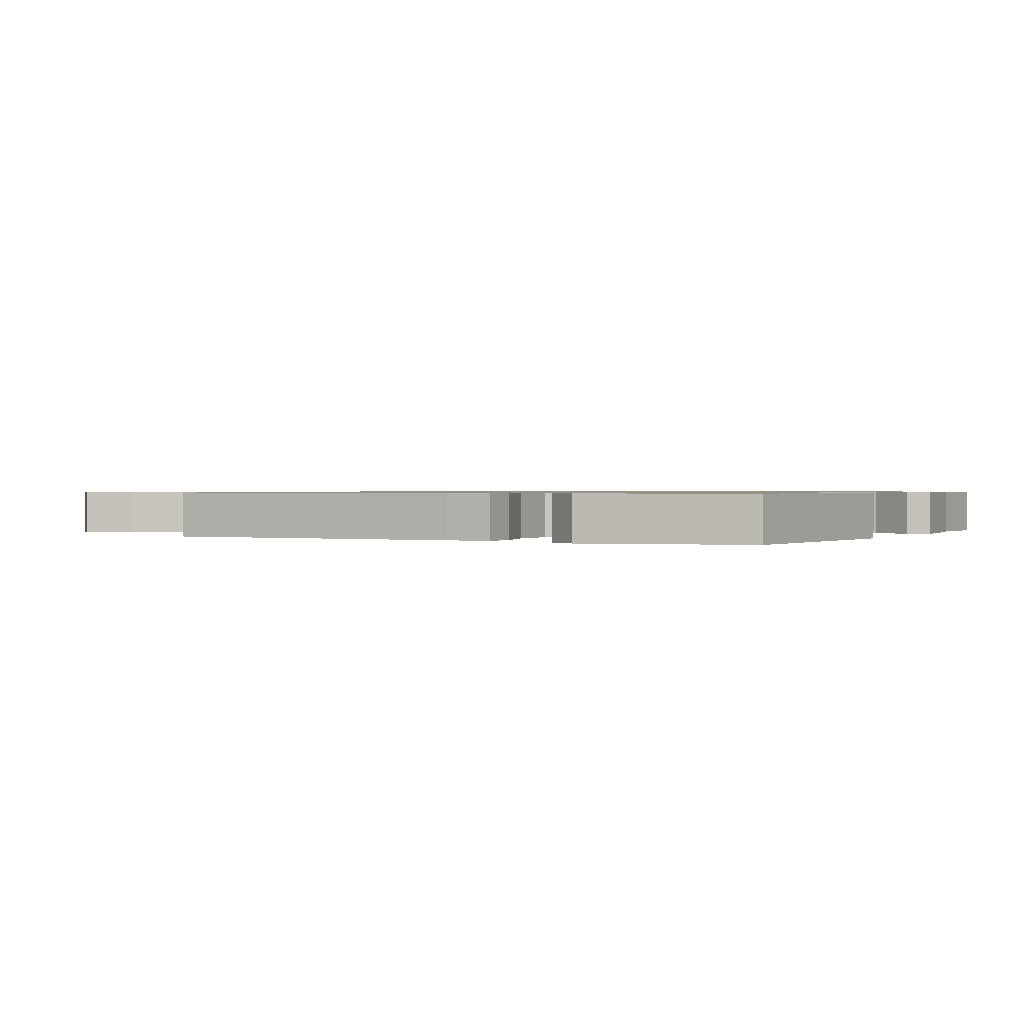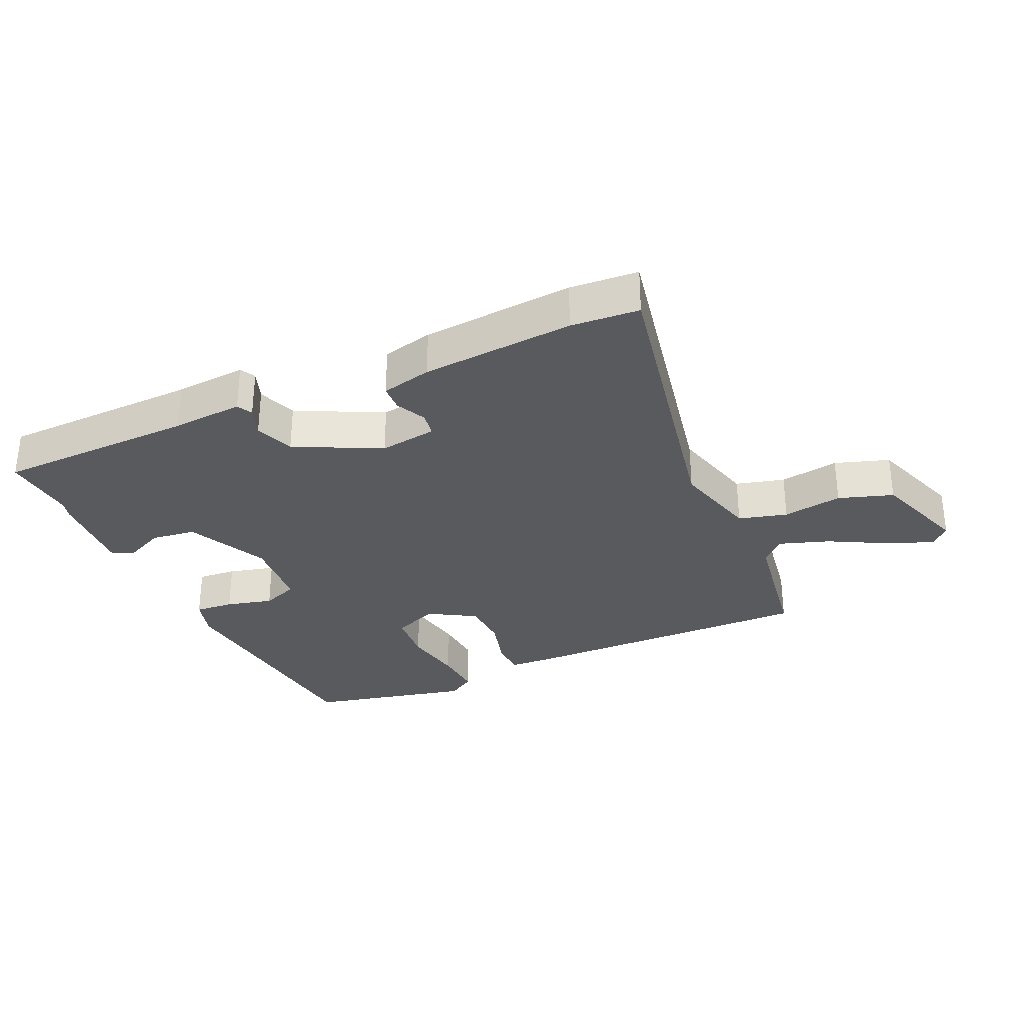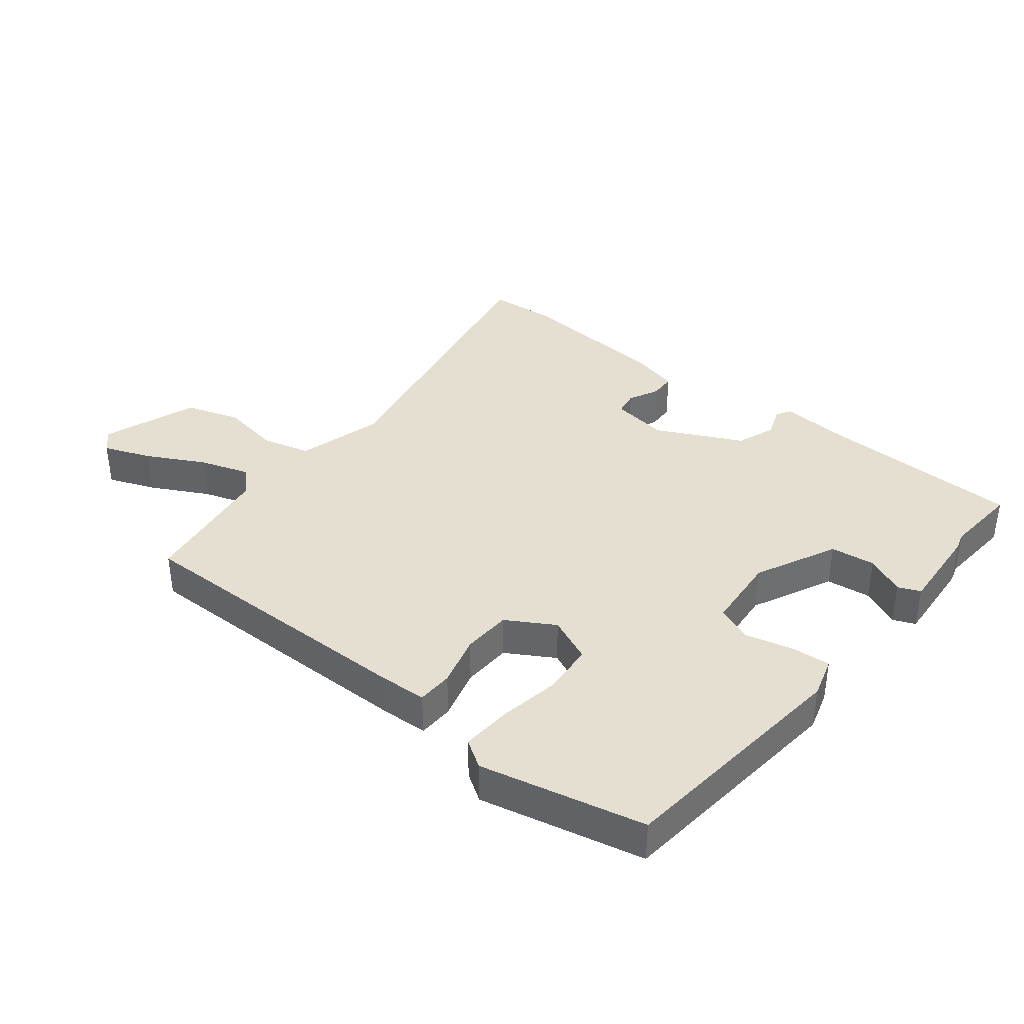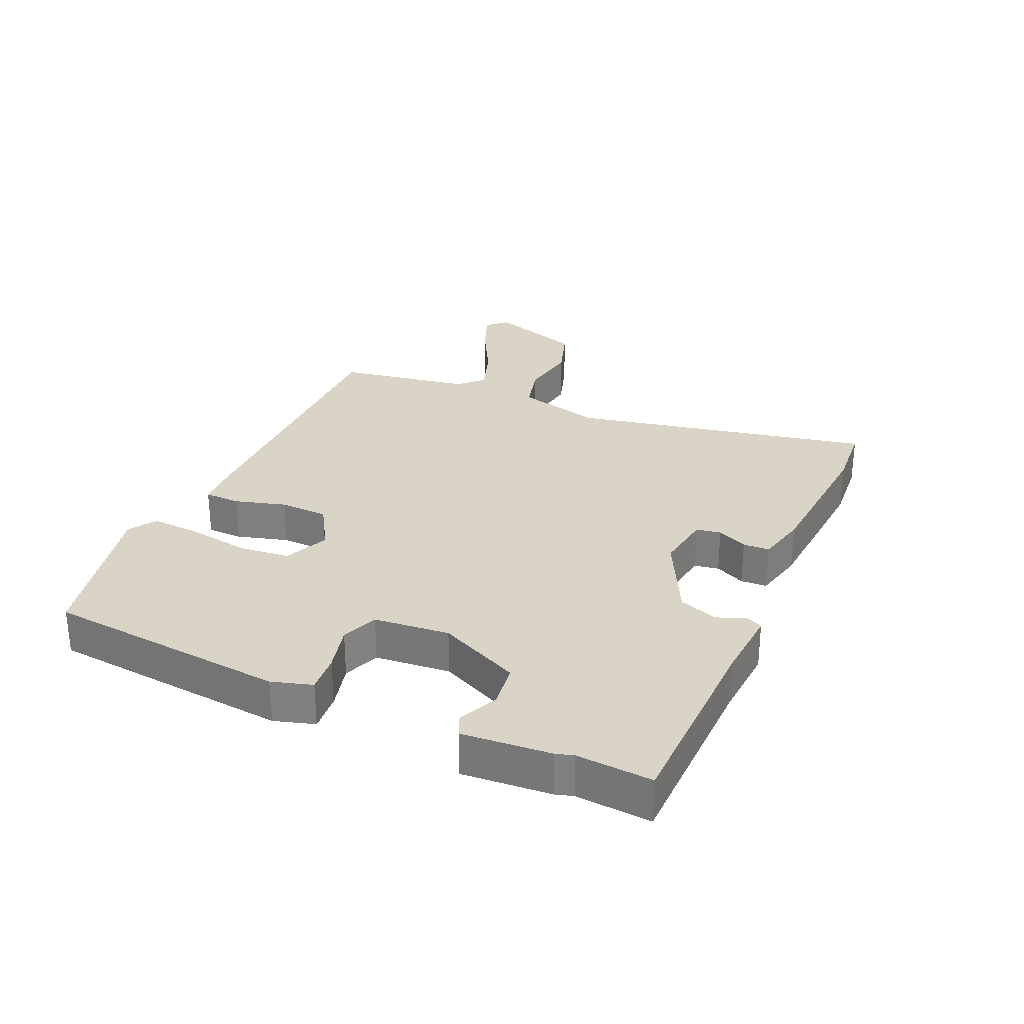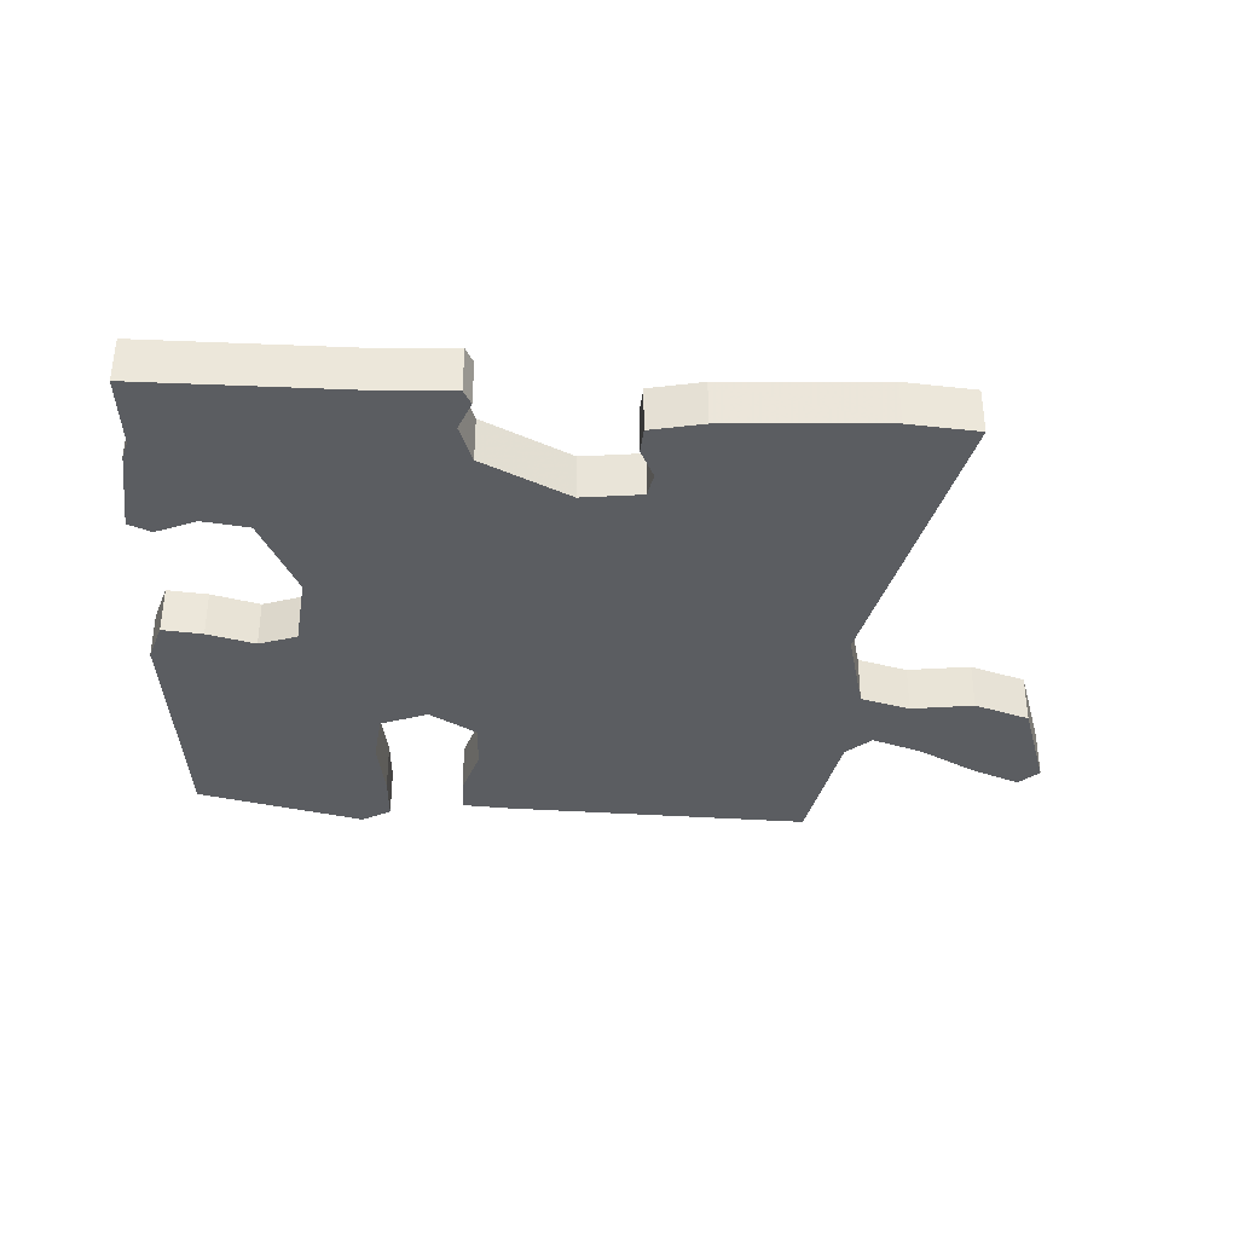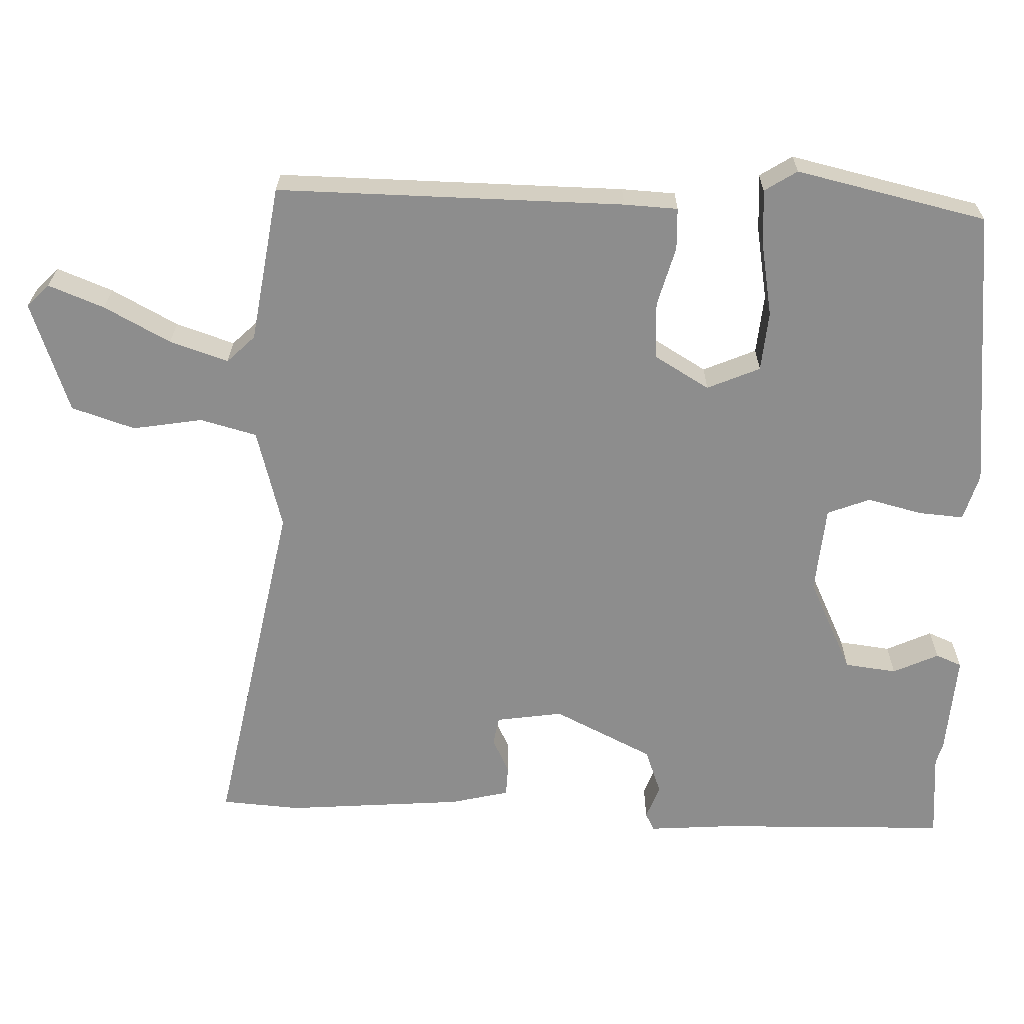
<metadata>
{"format":"obj","ext":"obj","renderer":"f3d","projection":"perspective","resolution":1024,"background":"white","views":[{"elev":0.8,"azim":28.9,"up":"+Y"},{"elev":-31.0,"azim":-154.0,"up":"+Y"},{"elev":37.5,"azim":40.5,"up":"+Y"},{"elev":28.9,"azim":115.4,"up":"+Y"},{"elev":-35.4,"azim":177.2,"up":"+Y"},{"elev":25.4,"azim":0.3,"up":"+Z"}]}
</metadata>
<code>
v 0.493 0.07 0.451
v 0.522 0.07 0.064
v 0.501 0.07 0
v 0.439 0.07 0.007
v 0.365 0.07 0.028
v 0.306 0.07 0.007
v 0.292 0.07 -0.113
v 0.35 0.07 -0.245
v 0.421 0.07 -0.256
v 0.484 0.07 -0.229
v 0.519 0.07 -0.245
v 0.505 0.07 -0.386
v 0.496 0.07 -0.414
v 0.502 0.07 -0.534
v 0.183 0.07 -0.532
v 0.068 0.07 -0.537
v 0.056 0.07 -0.512
v 0.075 0.07 -0.465
v 0.054 0.07 -0.402
v -0.08 0.07 -0.331
v -0.172 0.07 -0.342
v -0.18 0.07 -0.381
v -0.158 0.07 -0.43
v -0.161 0.07 -0.472
v -0.242 0.07 -0.489
v -0.486 0.07 -0.501
v -0.594 0.07 -0.49
v -0.485 0.07 -0.011
v -0.518 0.07 0.128
v -0.595 0.07 0.151
v -0.691 0.07 0.138
v -0.777 0.07 0.169
v -0.826 0.07 0.323
v -0.795 0.07 0.353
v -0.72 0.07 0.321
v -0.631 0.07 0.27
v -0.552 0.07 0.241
v -0.513 0.07 0.277
v -0.473 0.07 0.491
v 0.001 0.07 0.471
v 0.074 0.07 0.465
v 0.074 0.07 0.408
v 0.049 0.07 0.327
v 0.05 0.07 0.249
v 0.124 0.07 0.202
v 0.197 0.07 0.231
v 0.207 0.07 0.313
v 0.193 0.07 0.411
v 0.19 0.07 0.491
v 0.235 0.07 0.518
v 0.493 0 0.451
v 0.522 0 0.064
v 0.501 0 0
v 0.439 0 0.007
v 0.365 0 0.028
v 0.306 0 0.007
v 0.292 0 -0.113
v 0.35 0 -0.245
v 0.421 0 -0.256
v 0.484 0 -0.229
v 0.519 0 -0.245
v 0.505 0 -0.386
v 0.496 0 -0.414
v 0.502 0 -0.534
v 0.183 0 -0.532
v 0.068 0 -0.537
v 0.056 0 -0.512
v 0.075 0 -0.465
v 0.054 0 -0.402
v -0.08 0 -0.331
v -0.172 0 -0.342
v -0.18 0 -0.381
v -0.158 0 -0.43
v -0.161 0 -0.472
v -0.242 0 -0.489
v -0.486 0 -0.501
v -0.594 0 -0.49
v -0.485 0 -0.011
v -0.518 0 0.128
v -0.595 0 0.151
v -0.691 0 0.138
v -0.777 0 0.169
v -0.826 0 0.323
v -0.795 0 0.353
v -0.72 0 0.321
v -0.631 0 0.27
v -0.552 0 0.241
v -0.513 0 0.277
v -0.473 0 0.491
v 0.001 0 0.471
v 0.074 0 0.465
v 0.074 0 0.408
v 0.049 0 0.327
v 0.05 0 0.249
v 0.124 0 0.202
v 0.197 0 0.231
v 0.207 0 0.313
v 0.193 0 0.411
v 0.19 0 0.491
v 0.235 0 0.518
f 3 4 5
f 2 3 5
f 1 2 5
f 50 1 5
f 49 50 5
f 48 49 5
f 47 48 5
f 46 47 5 6
f 45 46 6 7
f 44 45 7 8
f 41 42 43
f 40 41 43
f 39 40 43
f 38 39 43
f 37 38 43 44
f 34 35 36
f 33 34 36
f 32 33 36
f 31 32 36
f 30 31 36
f 29 30 36 37
f 26 27 28
f 25 26 28
f 24 25 28
f 23 24 28
f 22 23 28
f 21 22 28 29
f 37 44 8
f 29 37 8
f 21 29 8
f 20 21 8
f 15 16 17 18
f 15 18 19
f 14 15 19
f 13 14 19
f 11 12 13
f 10 11 13
f 9 10 13
f 13 19 20
f 9 13 20
f 8 9 20
f 55 54 53
f 55 53 52
f 55 52 51
f 55 51 100
f 55 100 99
f 55 99 98
f 55 98 97
f 56 55 97 96
f 57 56 96 95
f 58 57 95 94
f 93 92 91
f 93 91 90
f 93 90 89
f 93 89 88
f 94 93 88 87
f 86 85 84
f 86 84 83
f 86 83 82
f 86 82 81
f 86 81 80
f 87 86 80 79
f 78 77 76
f 78 76 75
f 78 75 74
f 78 74 73
f 78 73 72
f 79 78 72 71
f 58 94 87
f 58 87 79
f 58 79 71
f 58 71 70
f 68 67 66 65
f 69 68 65
f 69 65 64
f 69 64 63
f 63 62 61
f 63 61 60
f 63 60 59
f 70 69 63
f 70 63 59
f 70 59 58
f 1 51 52 2
f 2 52 53 3
f 3 53 54 4
f 4 54 55 5
f 5 55 56 6
f 6 56 57 7
f 7 57 58 8
f 8 58 59 9
f 9 59 60 10
f 10 60 61 11
f 11 61 62 12
f 12 62 63 13
f 13 63 64 14
f 14 64 65 15
f 15 65 66 16
f 16 66 67 17
f 17 67 68 18
f 18 68 69 19
f 19 69 70 20
f 20 70 71 21
f 21 71 72 22
f 22 72 73 23
f 23 73 74 24
f 24 74 75 25
f 25 75 76 26
f 26 76 77 27
f 27 77 78 28
f 28 78 79 29
f 29 79 80 30
f 30 80 81 31
f 31 81 82 32
f 32 82 83 33
f 33 83 84 34
f 34 84 85 35
f 35 85 86 36
f 36 86 87 37
f 37 87 88 38
f 38 88 89 39
f 39 89 90 40
f 40 90 91 41
f 41 91 92 42
f 42 92 93 43
f 43 93 94 44
f 44 94 95 45
f 45 95 96 46
f 46 96 97 47
f 47 97 98 48
f 48 98 99 49
f 49 99 100 50
f 50 100 51 1

</code>
